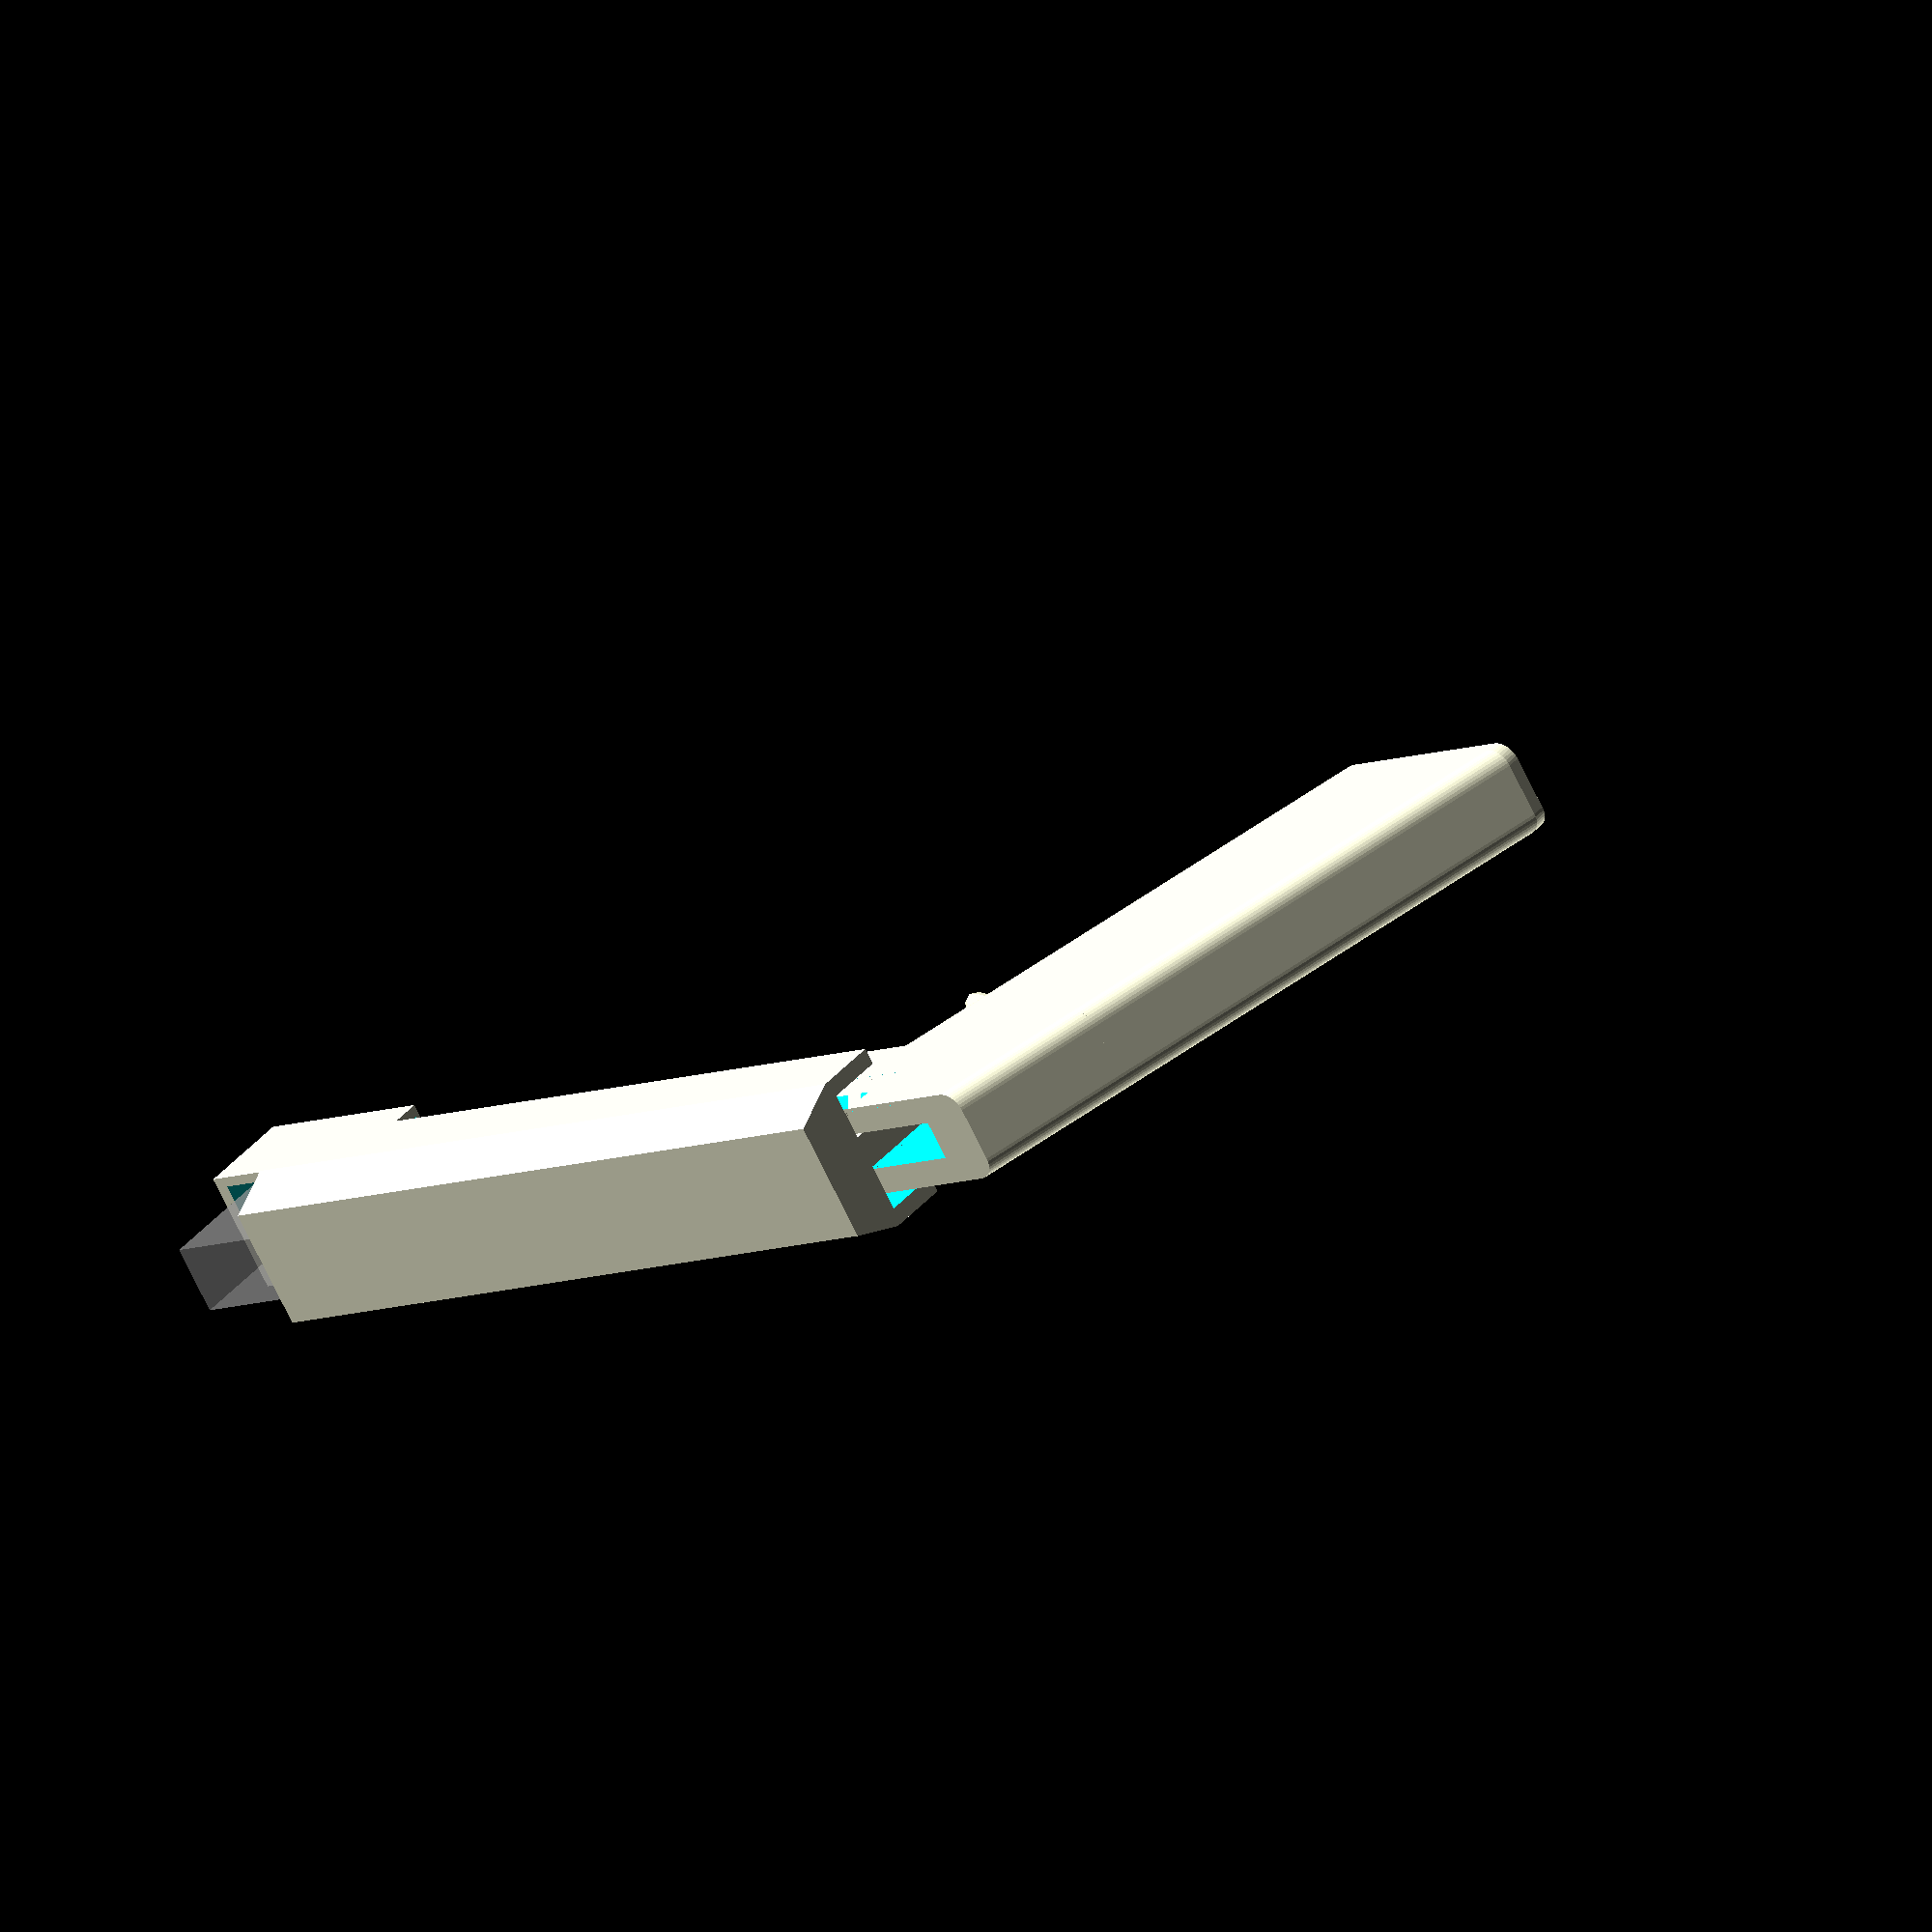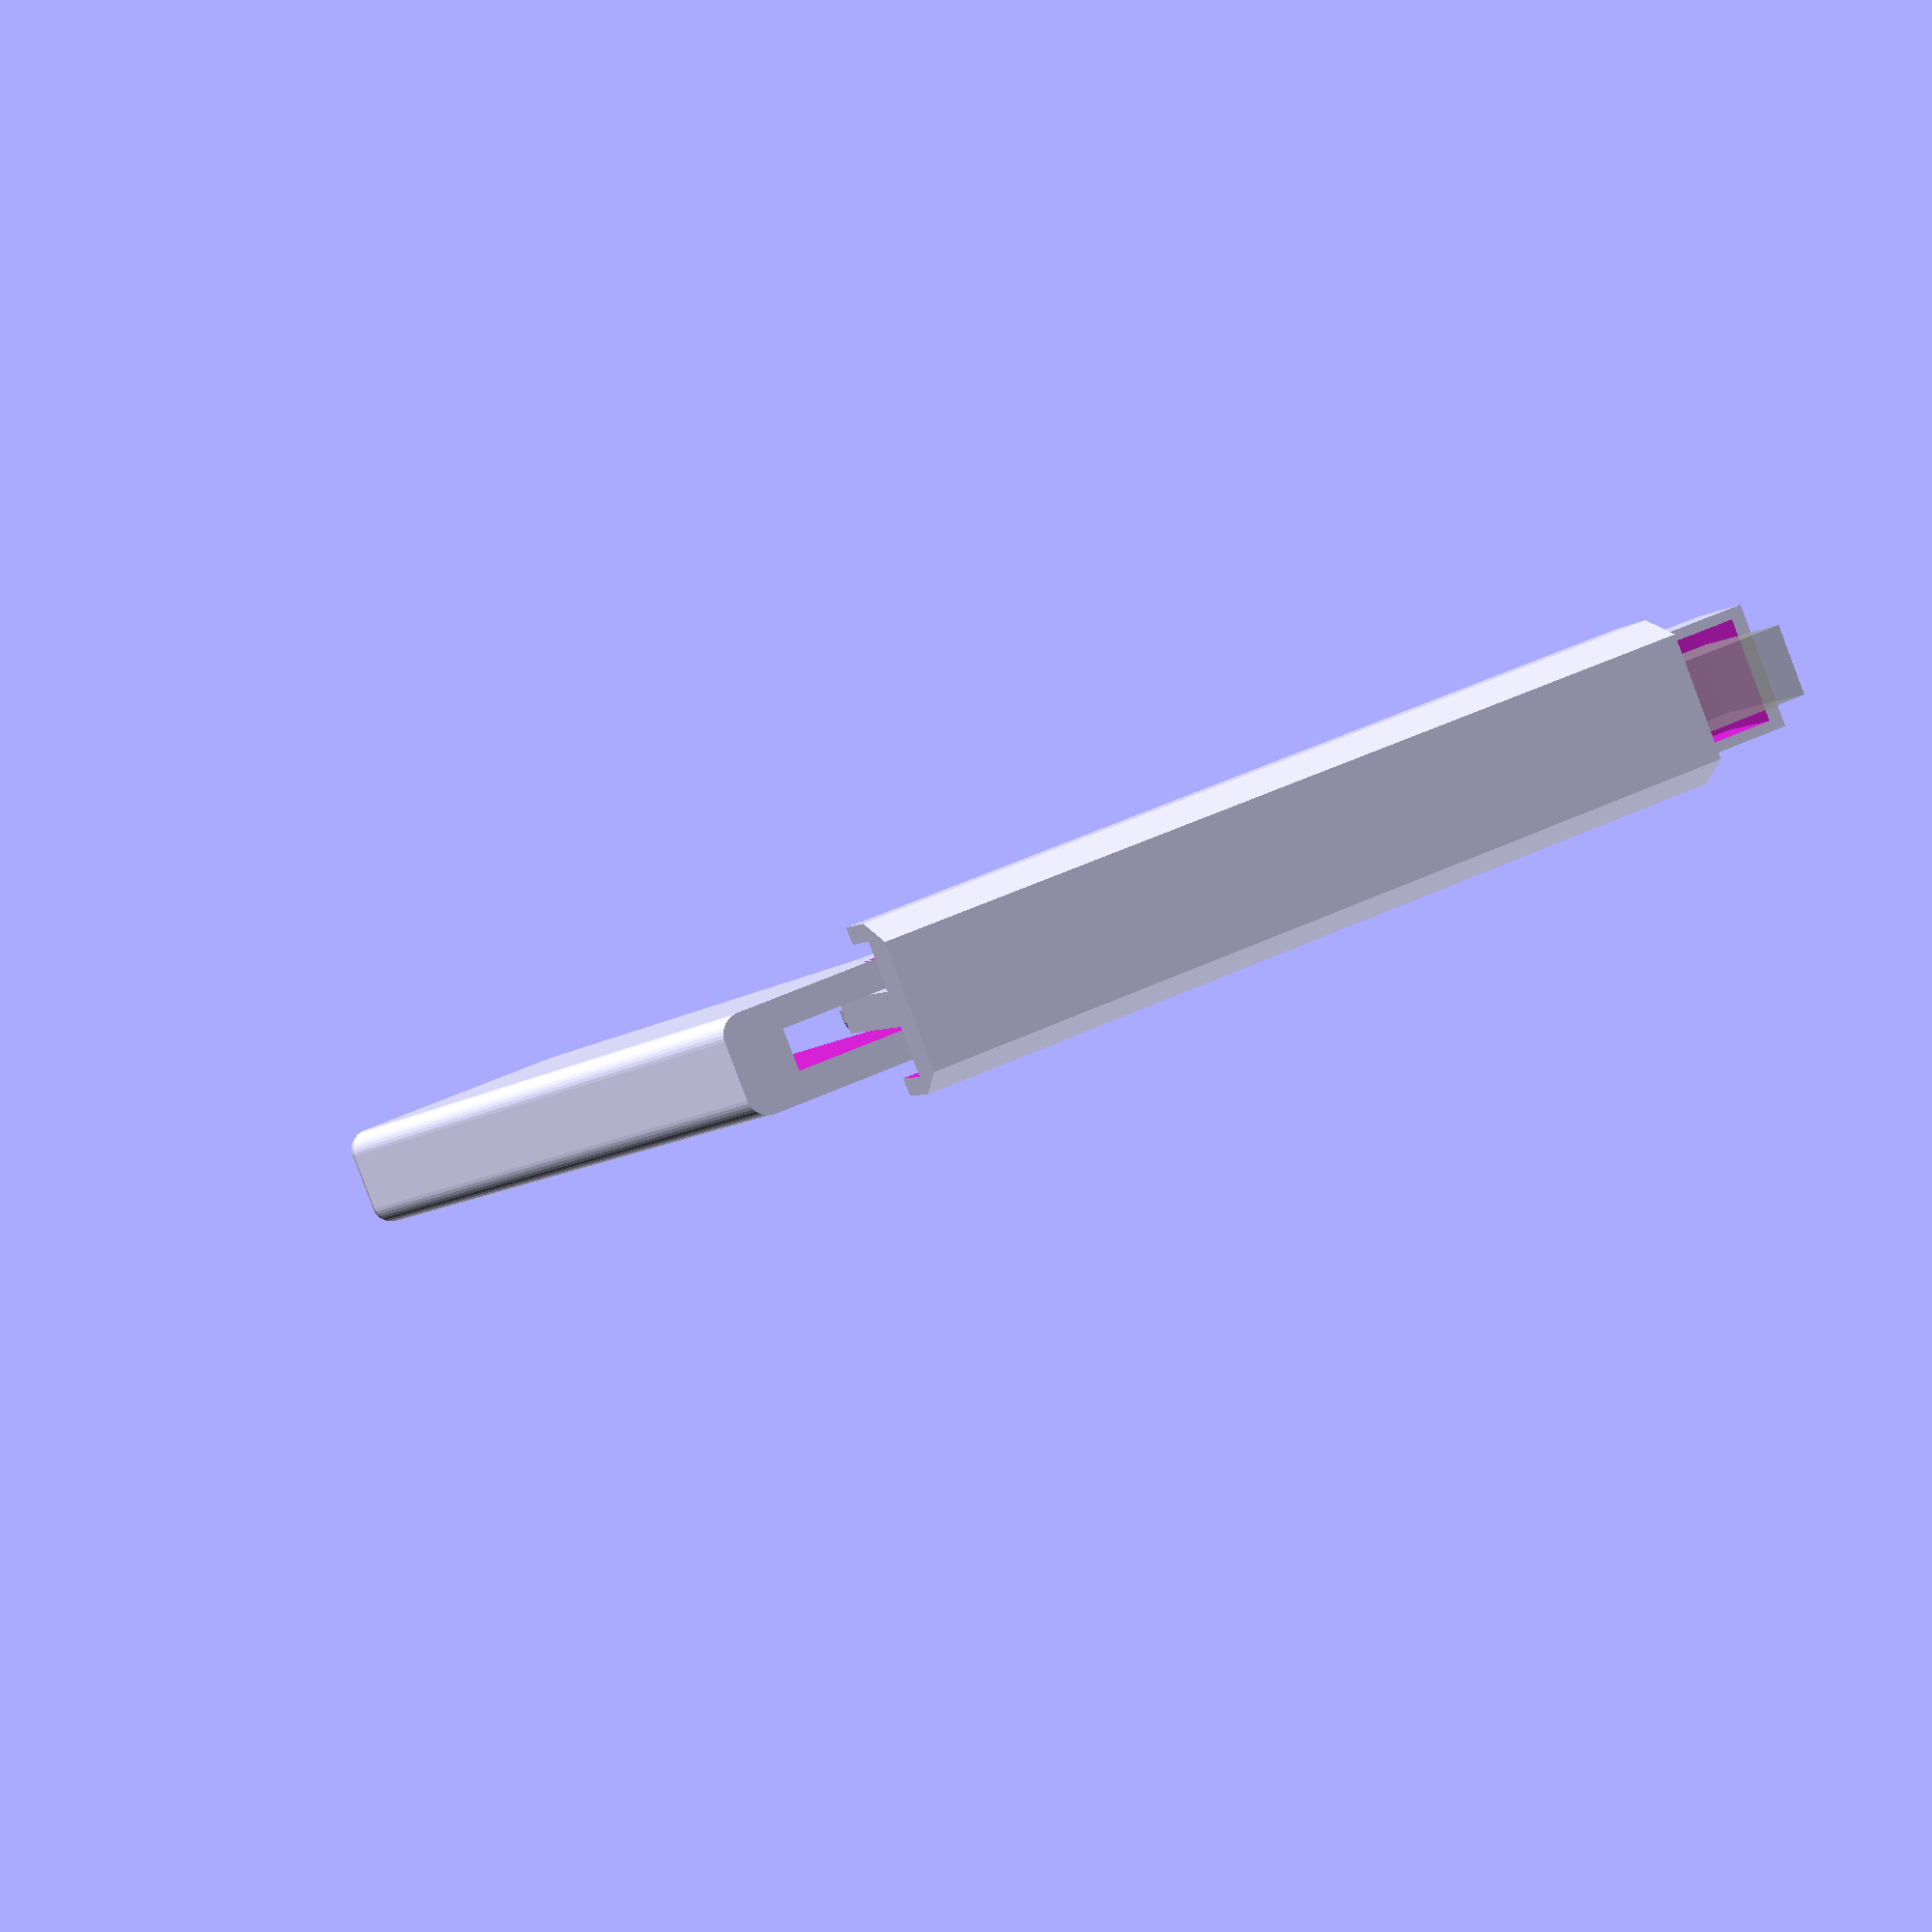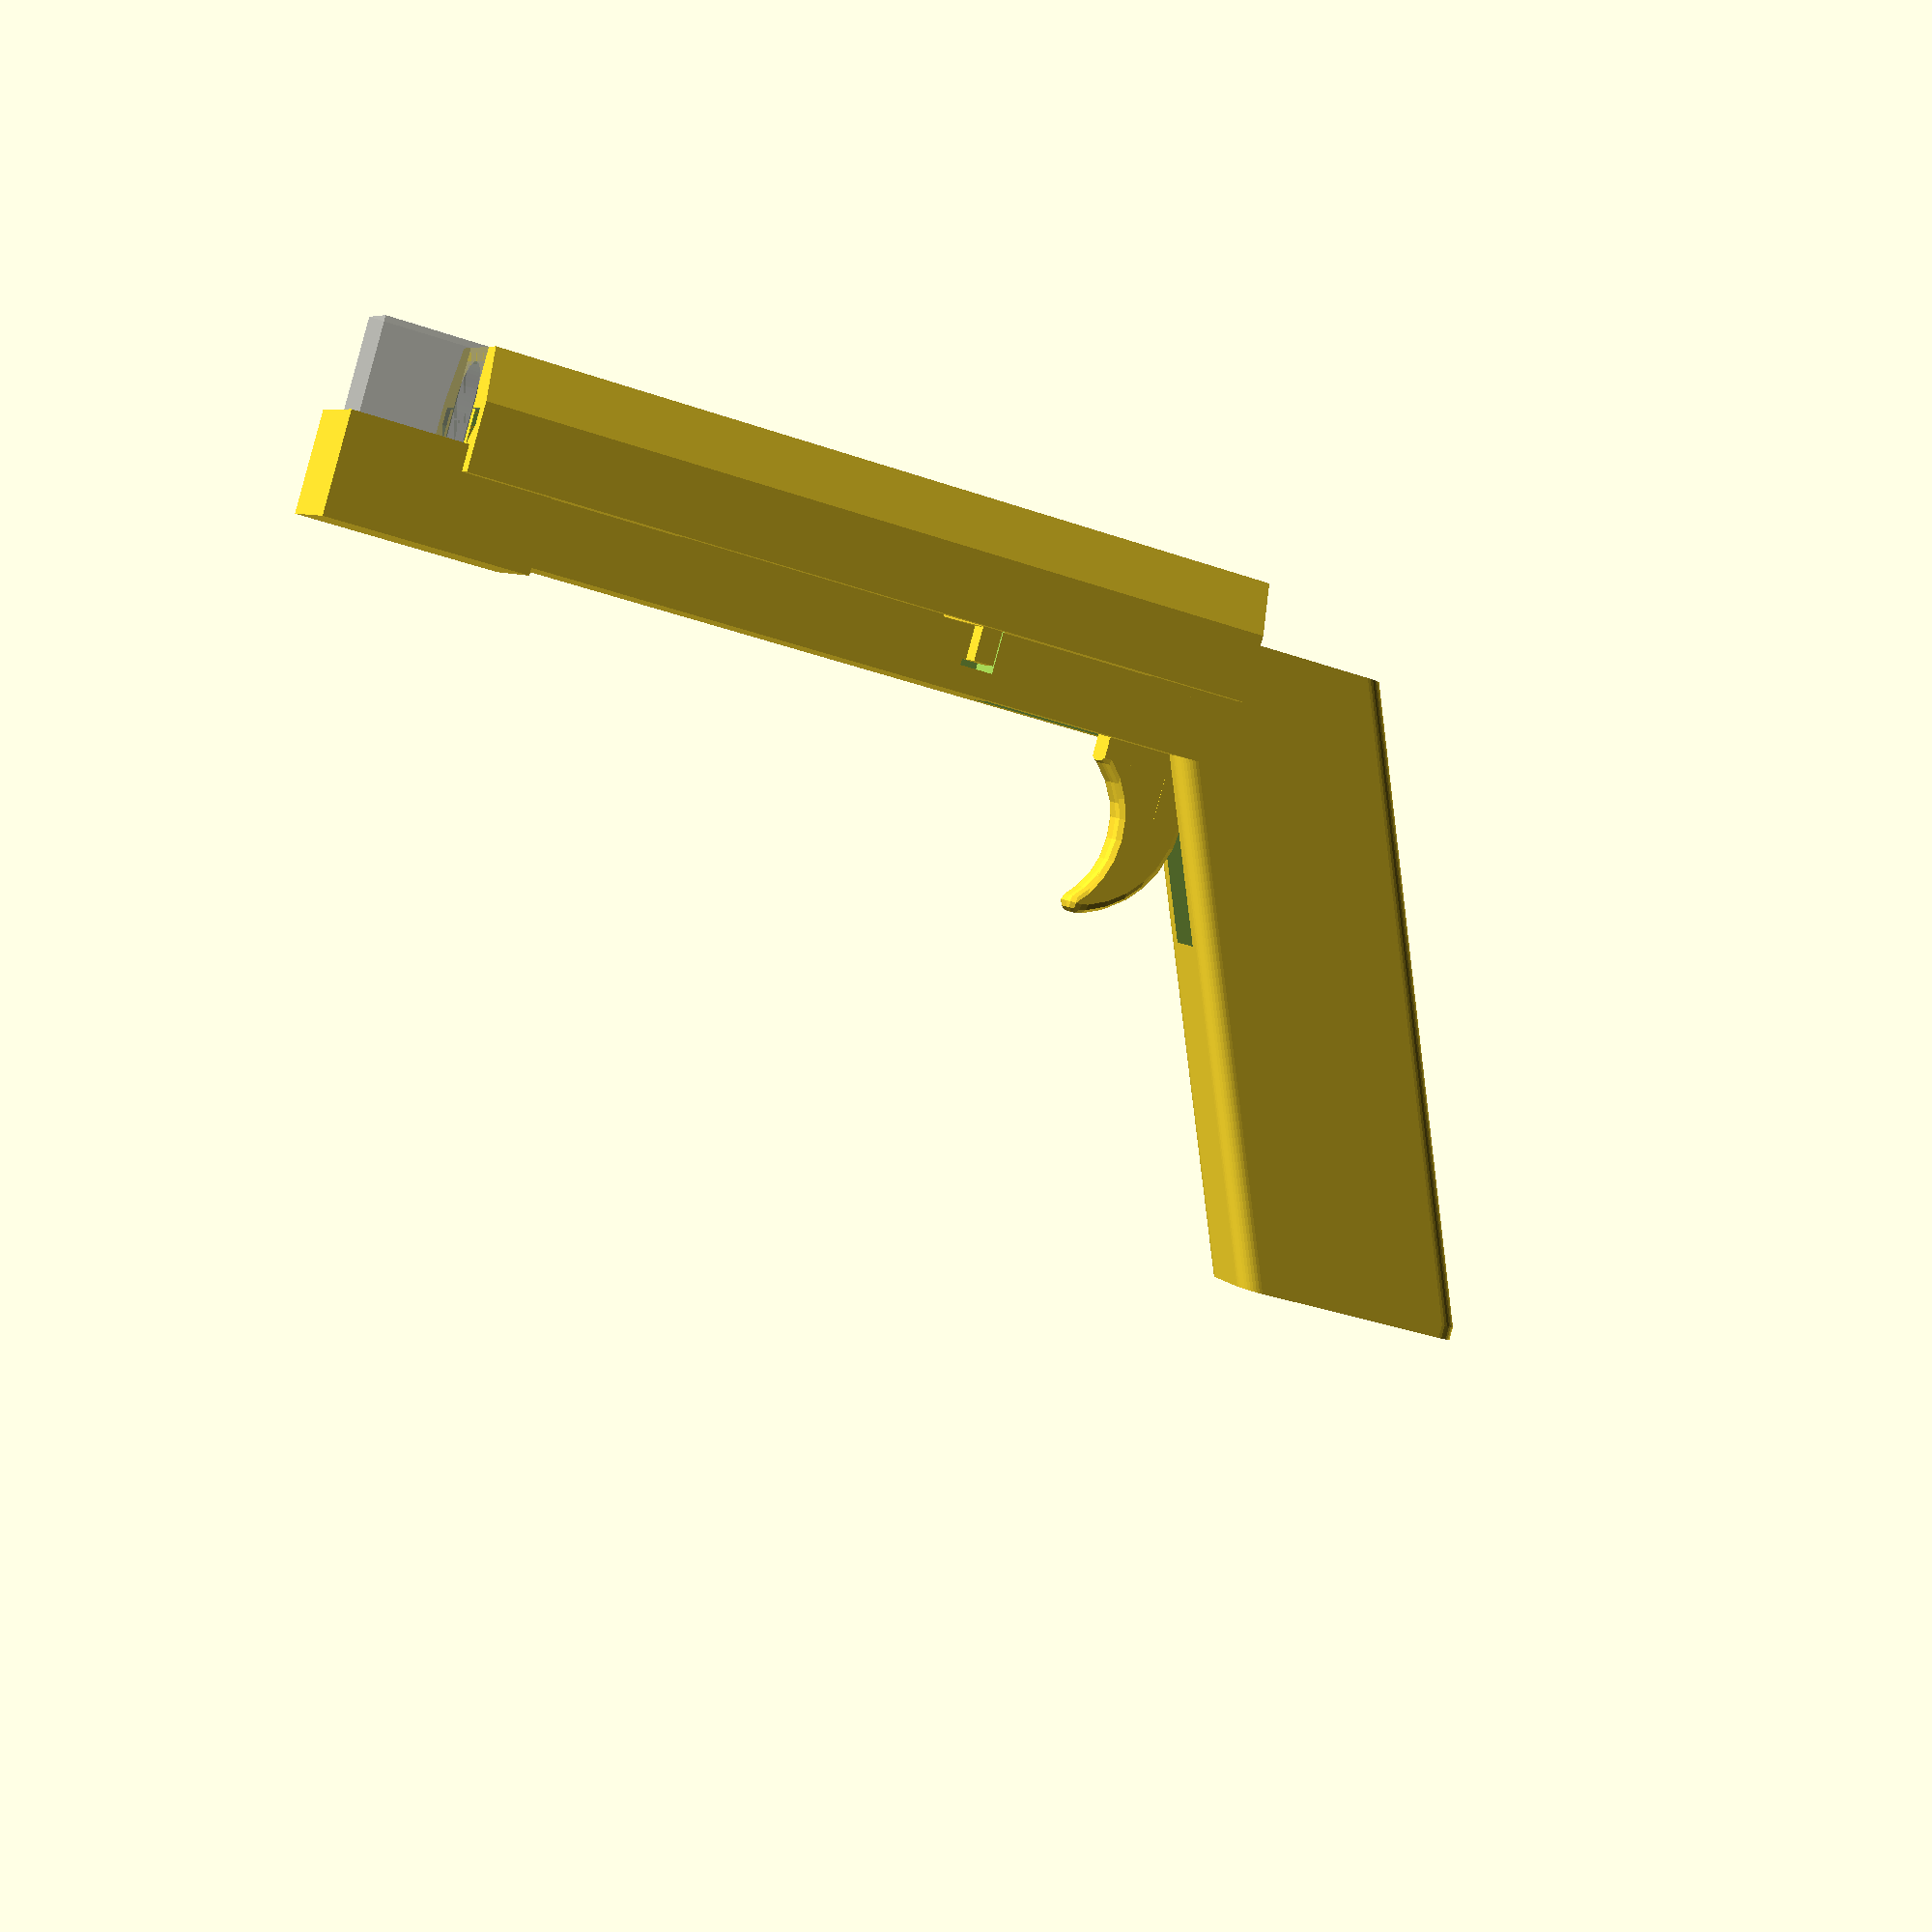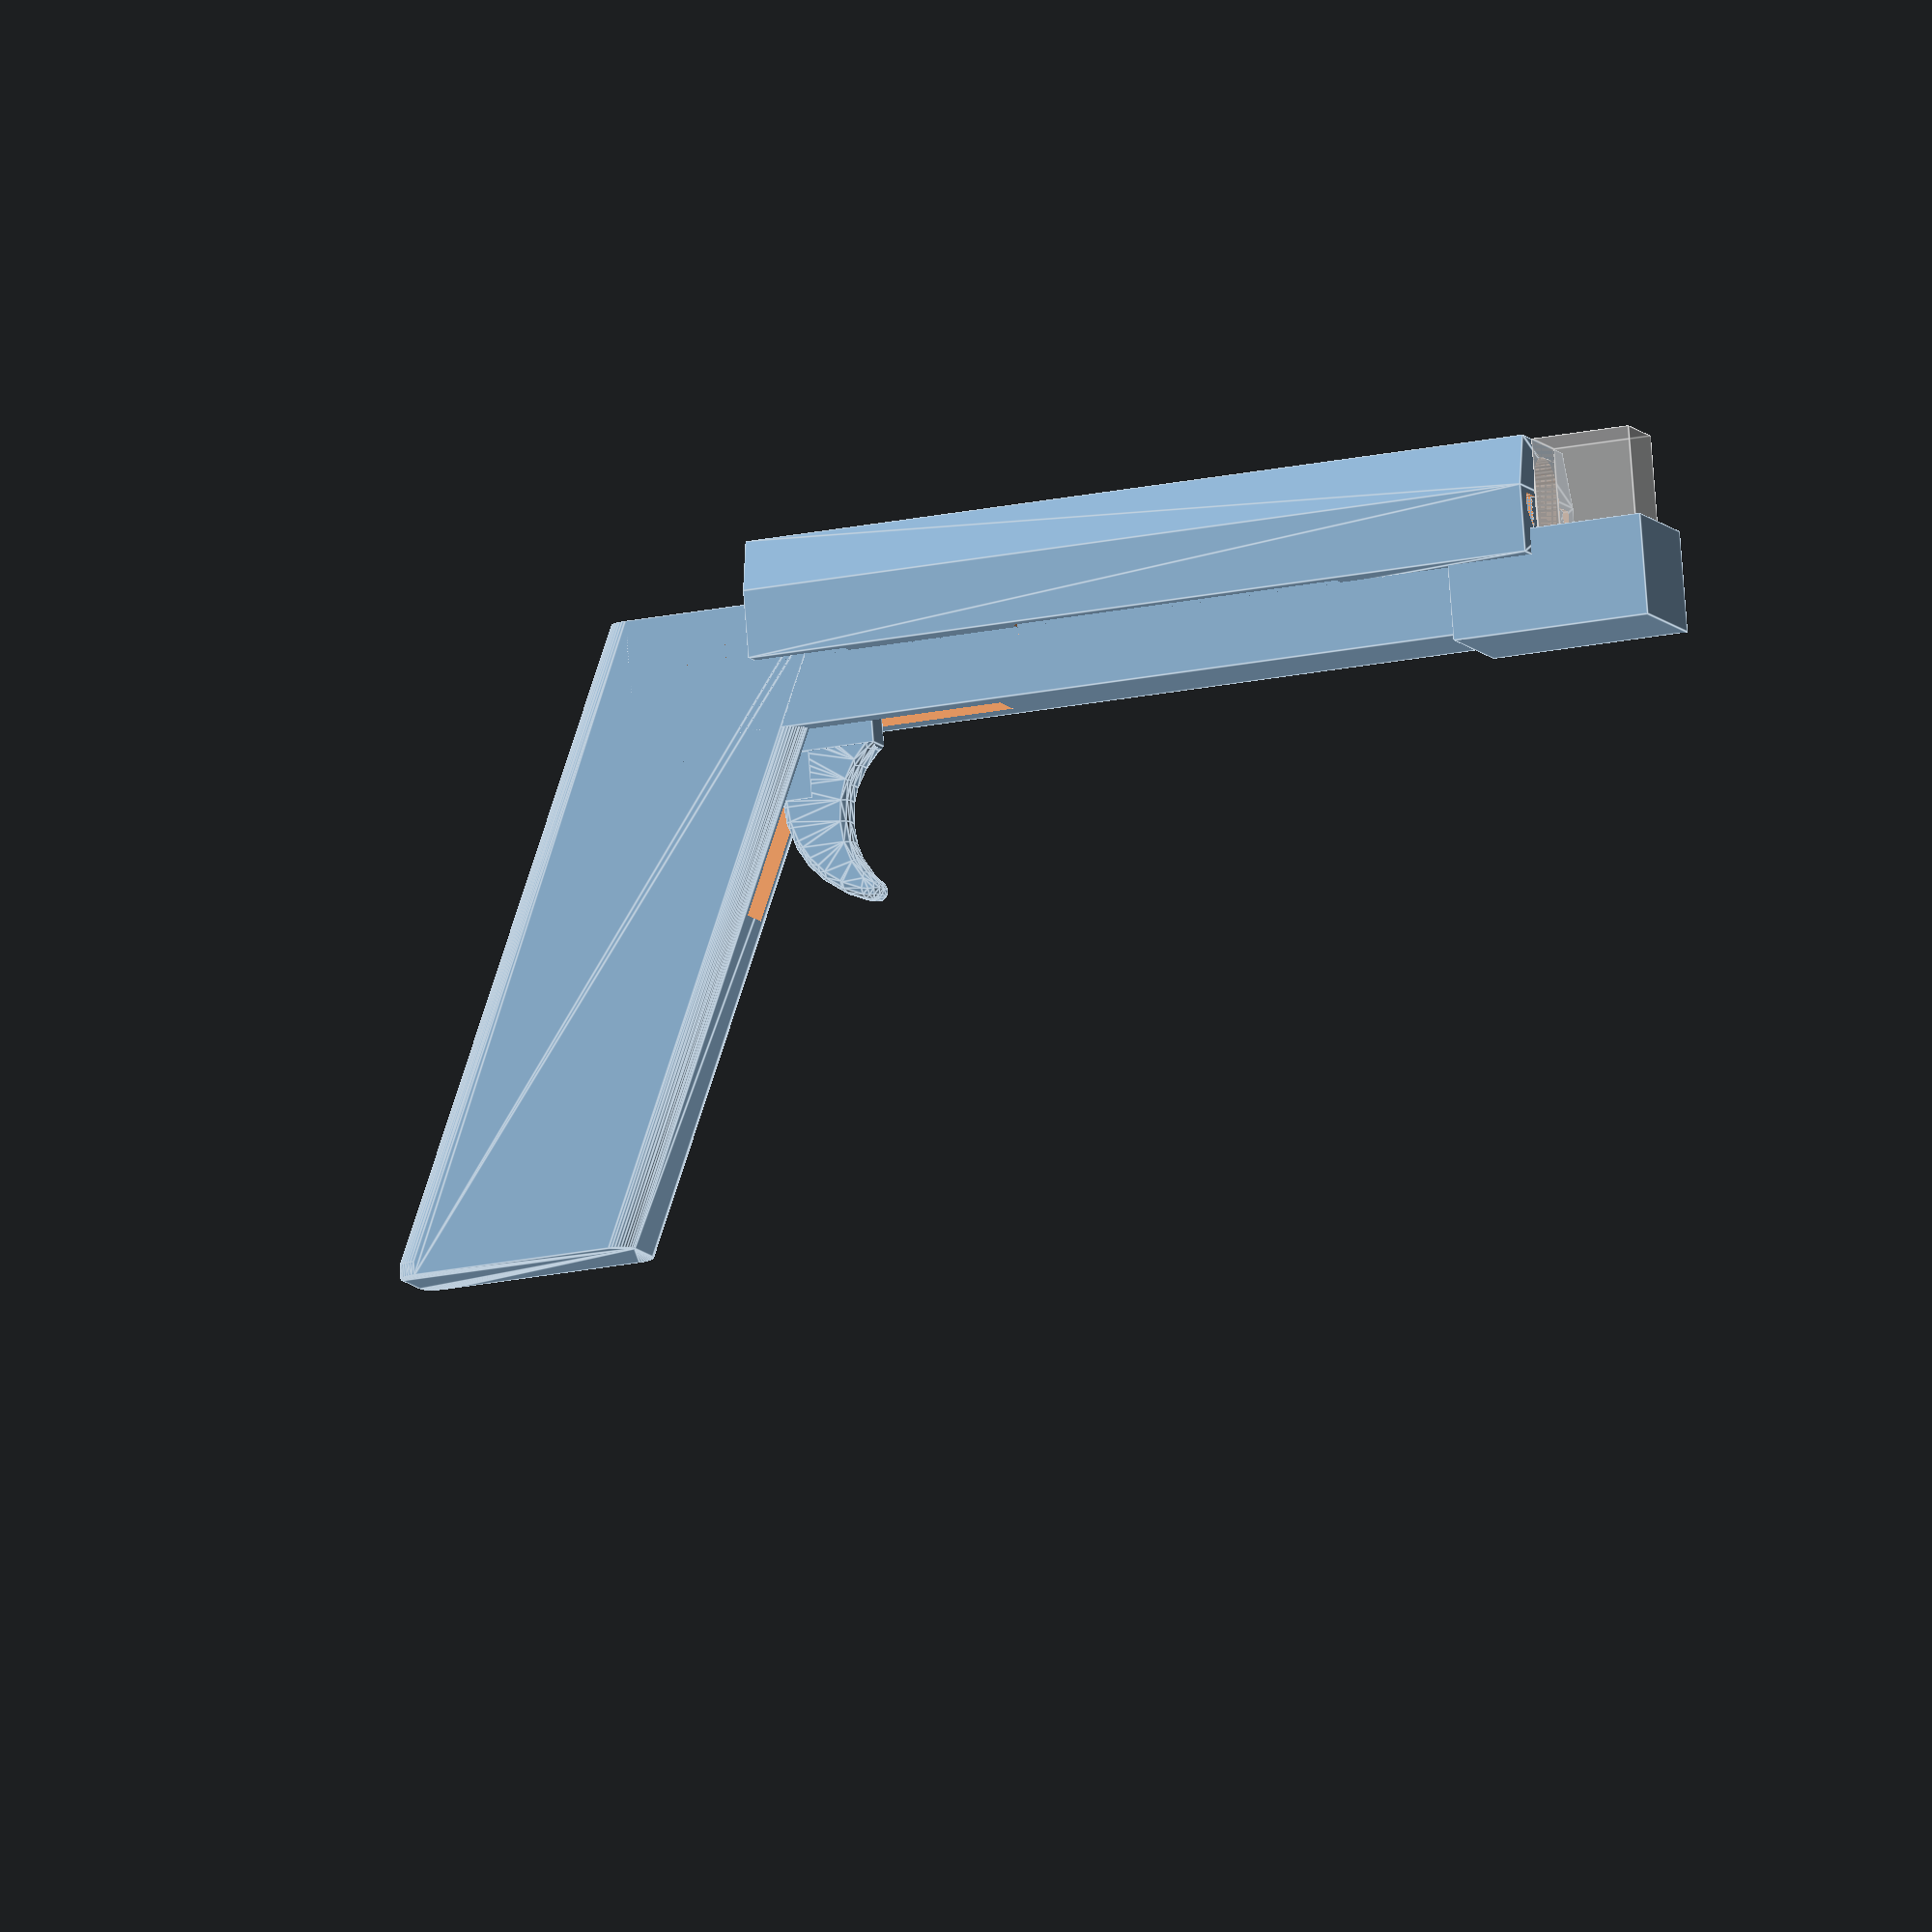
<openscad>
lighter = [23.8, 10.3, 80];
tank_h = 65;
button_l = 11;

module frame() {
    difference() {
        union() {
            difference() {
                translate([-75, -lighter.y / 2 - 2, -(lighter.x - 5) + 5 ])
                cube([
                    tank_h + 75, 
                    lighter.y + 4,
                    lighter.x - 5
                ]);
                
                translate([0, -(lighter.y/2) -0.5, lighter.x/2 + 0.5])
                rotate([0, 90, 0]) cube([lighter.x+1, lighter.y+1, lighter.z+1]);
            }
            
            // handle
            translate([-45, (lighter.y - 2) / 2, 3])
            minkowski () {
                rotate([-90, 0, 180])
                    linear_extrude(lighter.y -2)
                    polygon([
                        [0, 0], [30, 0], [70, 90], [40, 90]
                    ]);
                
                cylinder(2, 3, 3, $fn=40);
            }
        }
    
        // trigger hole
        translate([-70, -3, -40]) cube([50, 6, 60]);
        
        // disassemble pocket
        translate([-18, 0, -10]) cube([16, 20, 20]);
    }
    
    //rails
    translate([tank_h-30, lighter.y/2 + 2, 5]) rail();
    translate([tank_h-30, -lighter.y/2 - 2, 5]) mirror([0, 1, 0]) rail();
    translate([-40, lighter.y/2 + 2, 5]) rail();
    translate([-40, -lighter.y/2 - 2, 5]) mirror([0, 1, 0]) rail();
    
    // disassemble button
    translate([-17, 5, -4])
        linear_extrude(9)
        polygon([
            [0, 0], [0, 4.5], [3, 4.5], [8, 1], [16, 1], [16, 0]
        ]);
    
    translate([-17, 5, -9])
        linear_extrude(5)
        polygon([
            [0, 0], [0, 4.5], [3, 4.5], [3, 1], [16, 1], [16, 0]
        ]);
    
    translate([-13, lighter.y / 2 + 1, -10.5])
        cube([12, 1, 6]);
}

module rail() {
    rotate([0, 90, 0])
        linear_extrude(20)
        polygon([
            [0, 0], [0, 2], [2, 2], [4, 0]
        ]);
}

module lighter_module() {   
    metal = [lighter.x + 2, lighter.y, lighter.z - tank_h];
    
    translate([0, 0, (lighter.z - metal.z) / 2]) 
    cube([lighter.x, lighter.y, lighter.z - metal.z], true);
    
    translate([-1, 0, tank_h + metal.z / 2]) 
        cube(metal, true);
}

module slide() {
    difference() {
        union() {
            translate([lighter.z-28 , -(lighter.y + 8) / 2, -15]) 
                cube([30, lighter.y + 8, 15]);
            
            hull() {
                translate([-55, -(lighter.y + 8) / 2, -(lighter.x - 6) / 2 + 5]) 
                    cube([tank_h + 55, lighter.y + 8, lighter.x-6]);
                
                translate([-55, -(lighter.y + 14) / 2, -(lighter.x - 6) / 2 + 5]) 
                    cube([tank_h + 55, lighter.y + 14, 10]);
            }
        }
        
        // barrel
        translate([-40, 0, -lighter.x /2 + lighter.y / 2  - 2.5])
            rotate([0, 90, 0])
            linear_extrude(lighter.z + 40)
            union() {
                 hull() {
                    translate([-lighter.x + lighter.y - 2, 0, 0]) circle(lighter.y/2 + 0.5, $fn=50);
                 }
            }
        
        // frame cut
        translate([(lighter.z + 40) / 2 - 50, 0, -(lighter.x / 2 + 5)/2 + 3.95])
            cube([lighter.z + 60, lighter.y+5, 19.5], true);
        
        // rails cut
        mirror([0, -1, 0])
        translate([-56, lighter.y/2 + 2, 5.25])
            rotate([0, 90, 0])
            linear_extrude(tank_h + 57)
            polygon([
                [0, 0], [0, 2.5], [2.5, 2.5], [5, 0]
            ]);
        
        translate([-56, lighter.y/2 + 2, 5.25])
            rotate([0, 90, 0])
            linear_extrude(tank_h + 57)
            polygon([
                [0, 0], [0, 2.5], [2.5, 2.5], [5, 0]
            ]);
            
        translate([-66, lighter.y/2 + 1.5, -5])
            cube([25, 3, 10]);
        translate([-66, -lighter.y/2 - 4.5, -5])
            cube([25, 3, 10]);
            
        translate([tank_h-82.5, lighter.y/2 + 1.5, -5]) cube([50, 3, 10]);
        translate([tank_h-80, -lighter.y/2 - 4.5, -5]) cube([50, 3, 10]);
    }
    
    translate([-55, -2.5, -lighter.x / 2 - 5]) 
        cube([15, 5, lighter.x]);
    translate([-55, 0, -lighter.x / 2 - 5]) trigger();
}

module trigger() {
    $fn = 30;
    
    translate([0, -1, 0])
    intersection() {
        union () {
            minkowski() {
            translate([16.5, 2, -7])
                rotate([90, 0, 0])
                linear_extrude(2)
                difference() {
                    circle(15);
                    translate([7, -4, 0]) circle(15);
                }
                
                sphere(1.5, $fn=10);
            }
            
            translate([0, -1.5, -7])
            cube([5, 5, 7]);
        }
        
        translate([-35, 0, -50]) cube([100, 100, 100], true);
    }
}

intersection() {
    // translate([0, -90, -96]) cube([400, 200, 200], true);
    
    union() {
        %rotate([0, 90, 0]) lighter_module();
        frame();
        slide();
    }
}

//!intersection() {translate([-100, -20, -30]) cube([200, 40, 40]); frame();}
// trigger();
</openscad>
<views>
elev=141.0 azim=327.7 roll=144.4 proj=o view=solid
elev=2.6 azim=338.6 roll=345.5 proj=p view=solid
elev=89.3 azim=159.7 roll=344.7 proj=p view=solid
elev=280.5 azim=198.7 roll=175.6 proj=o view=edges
</views>
